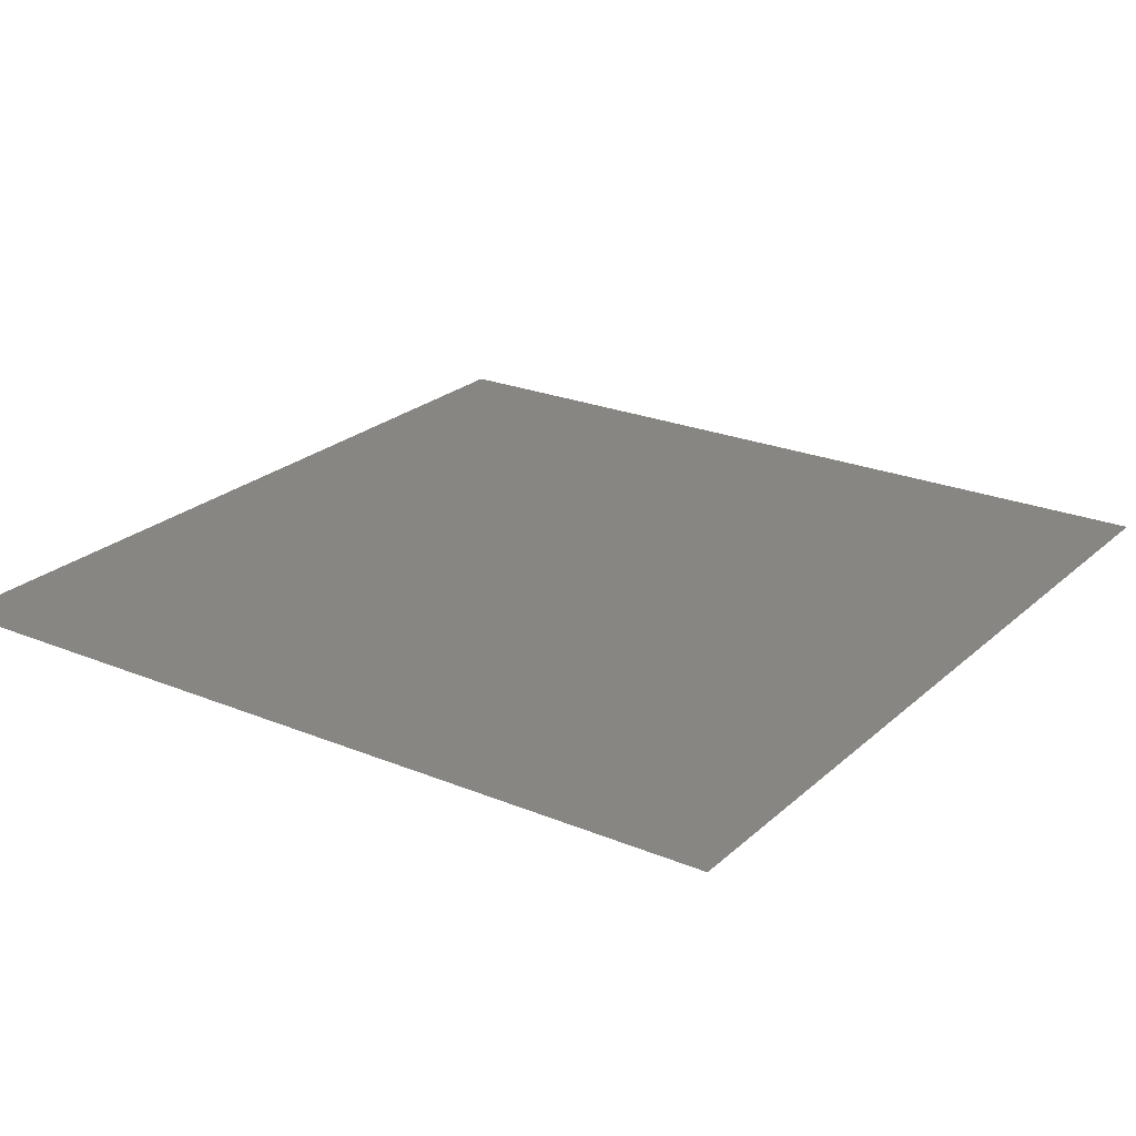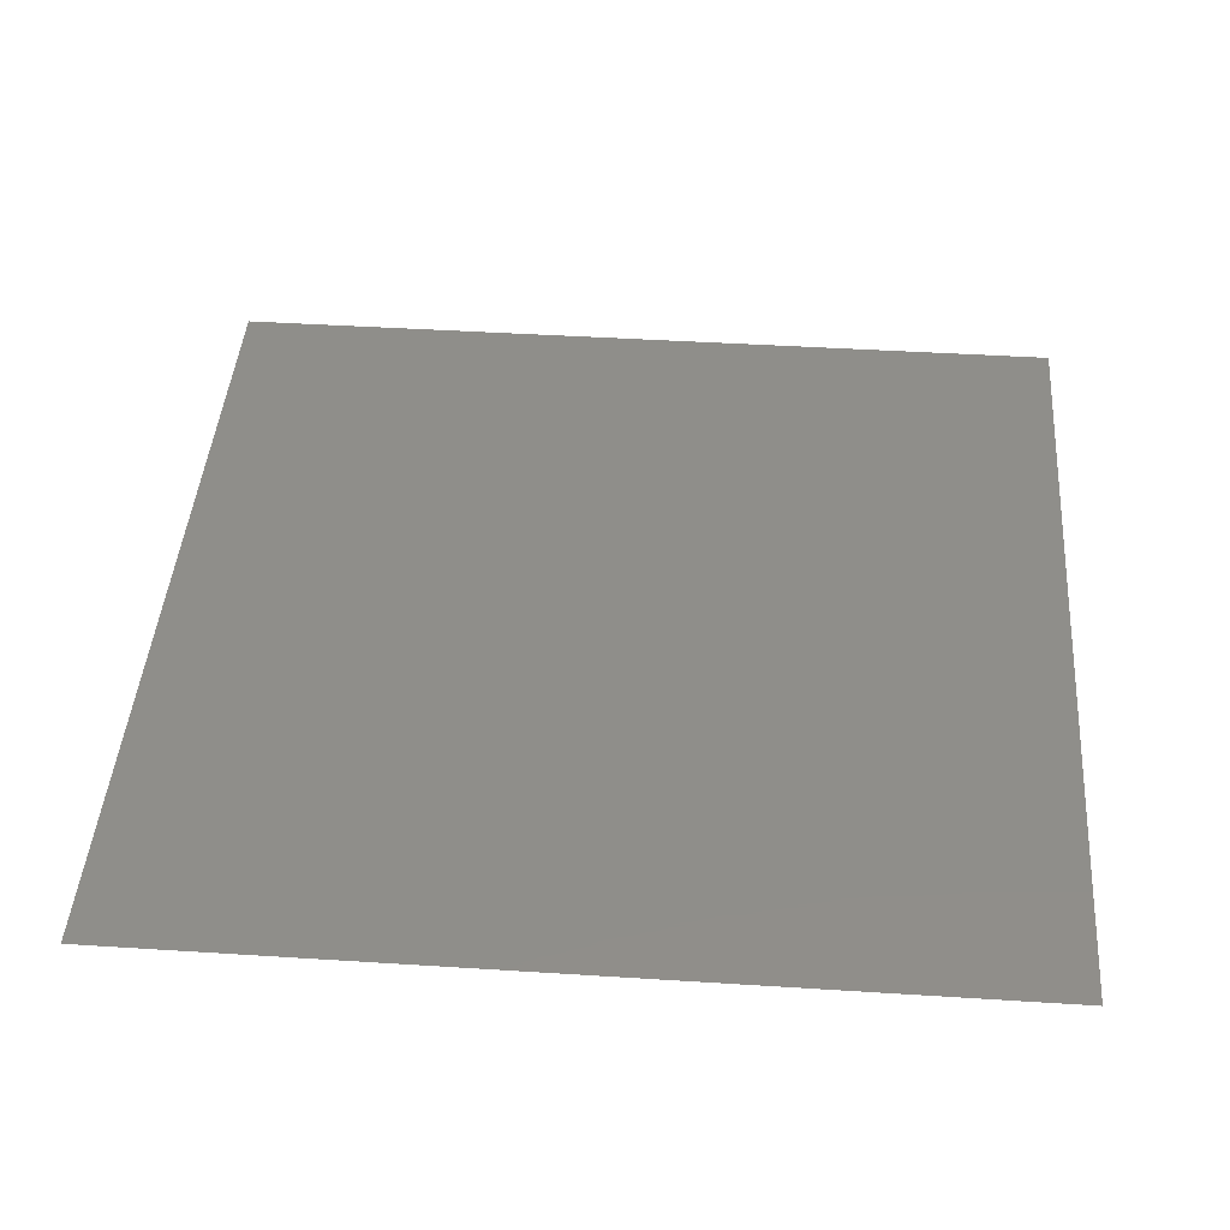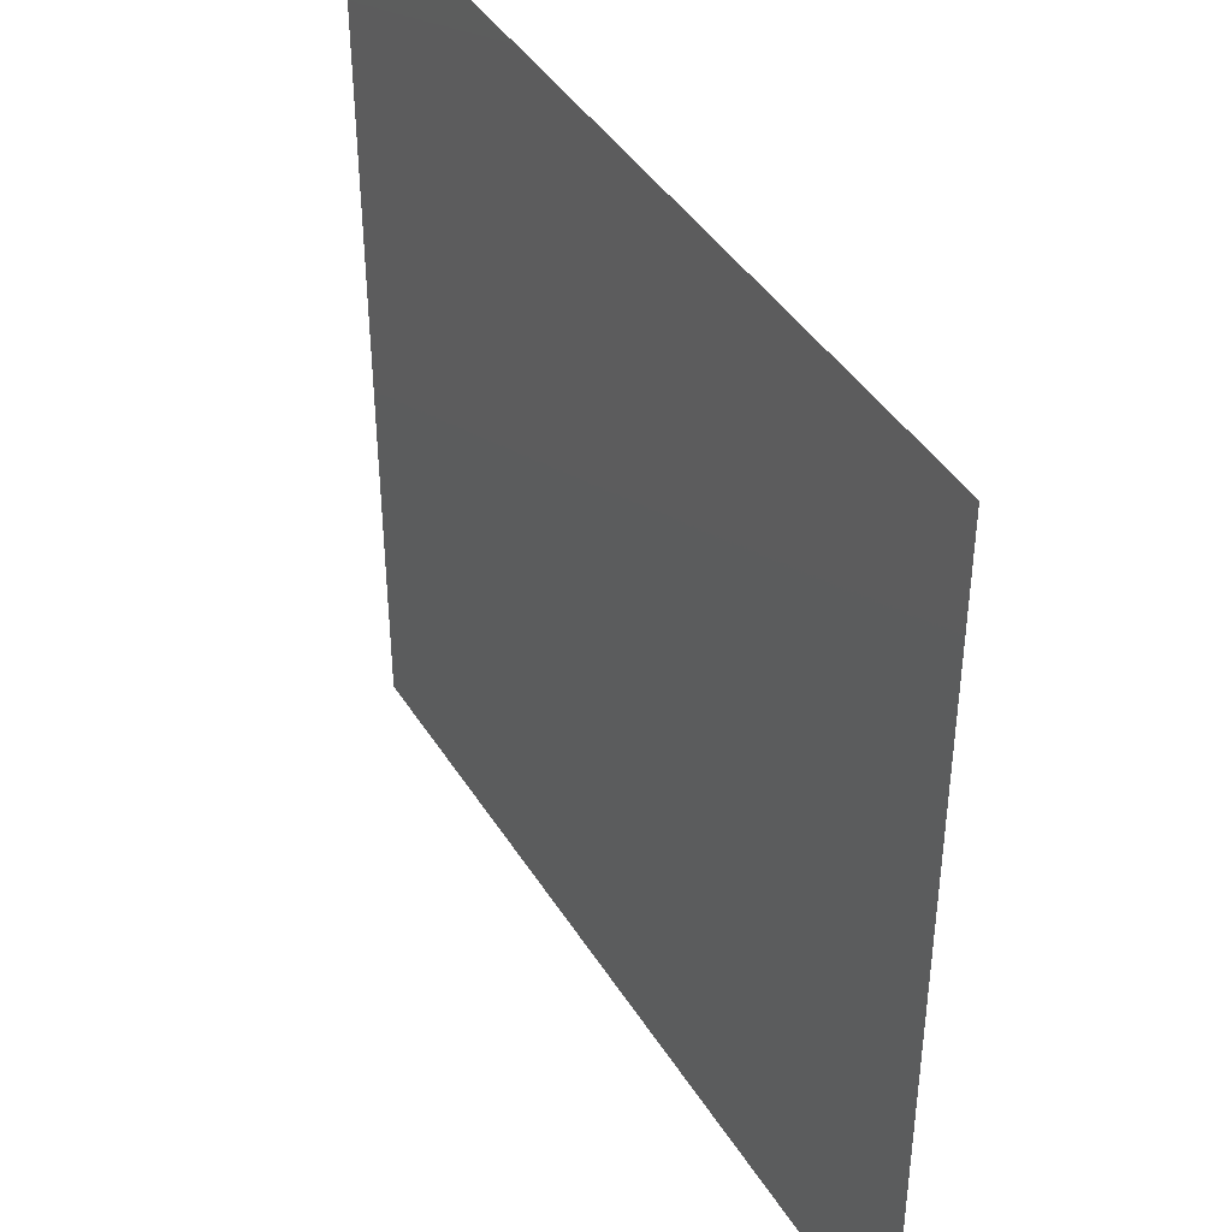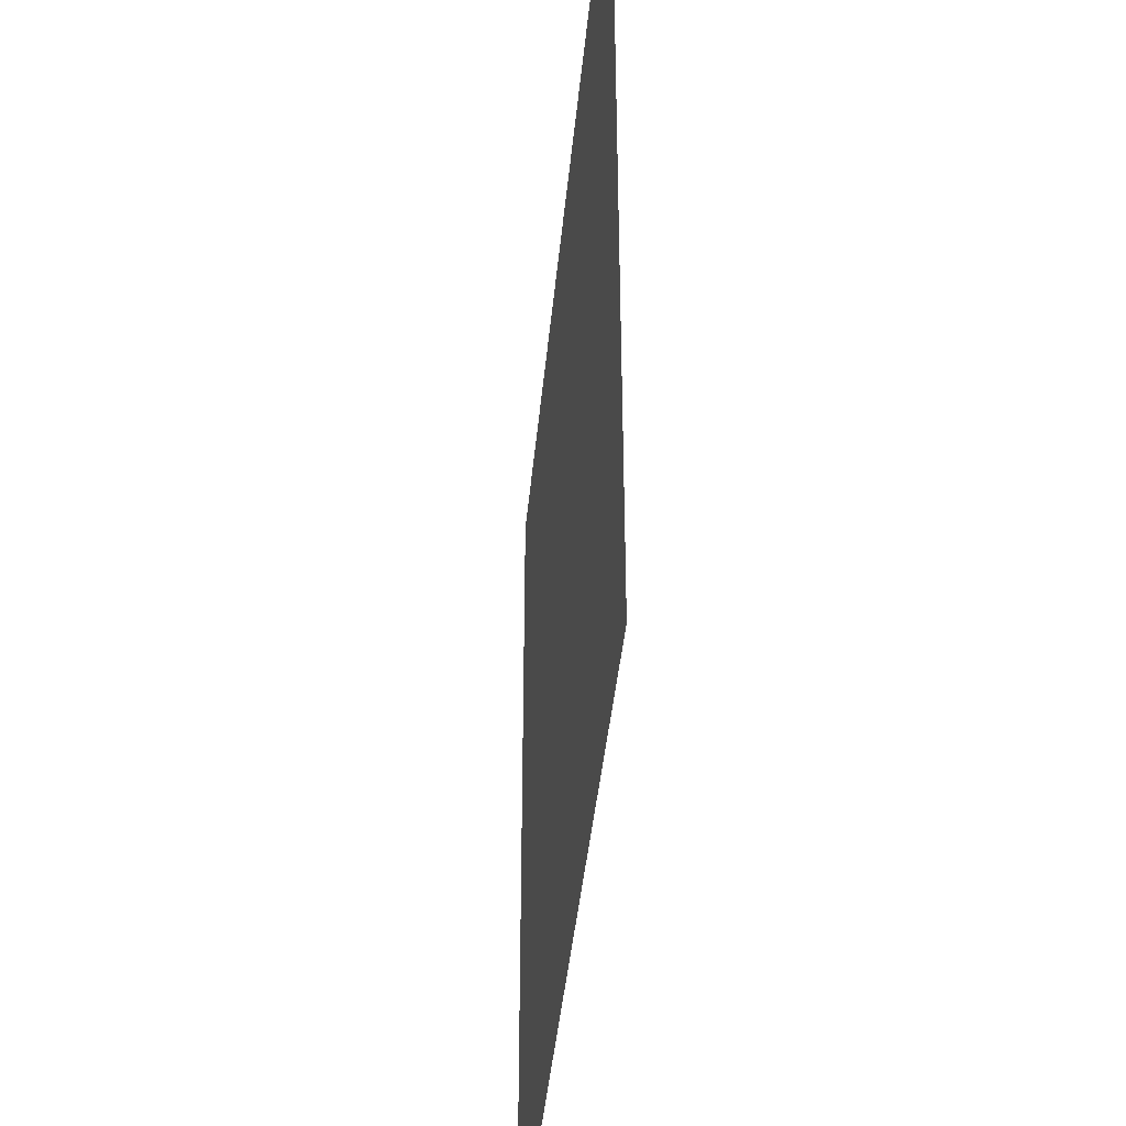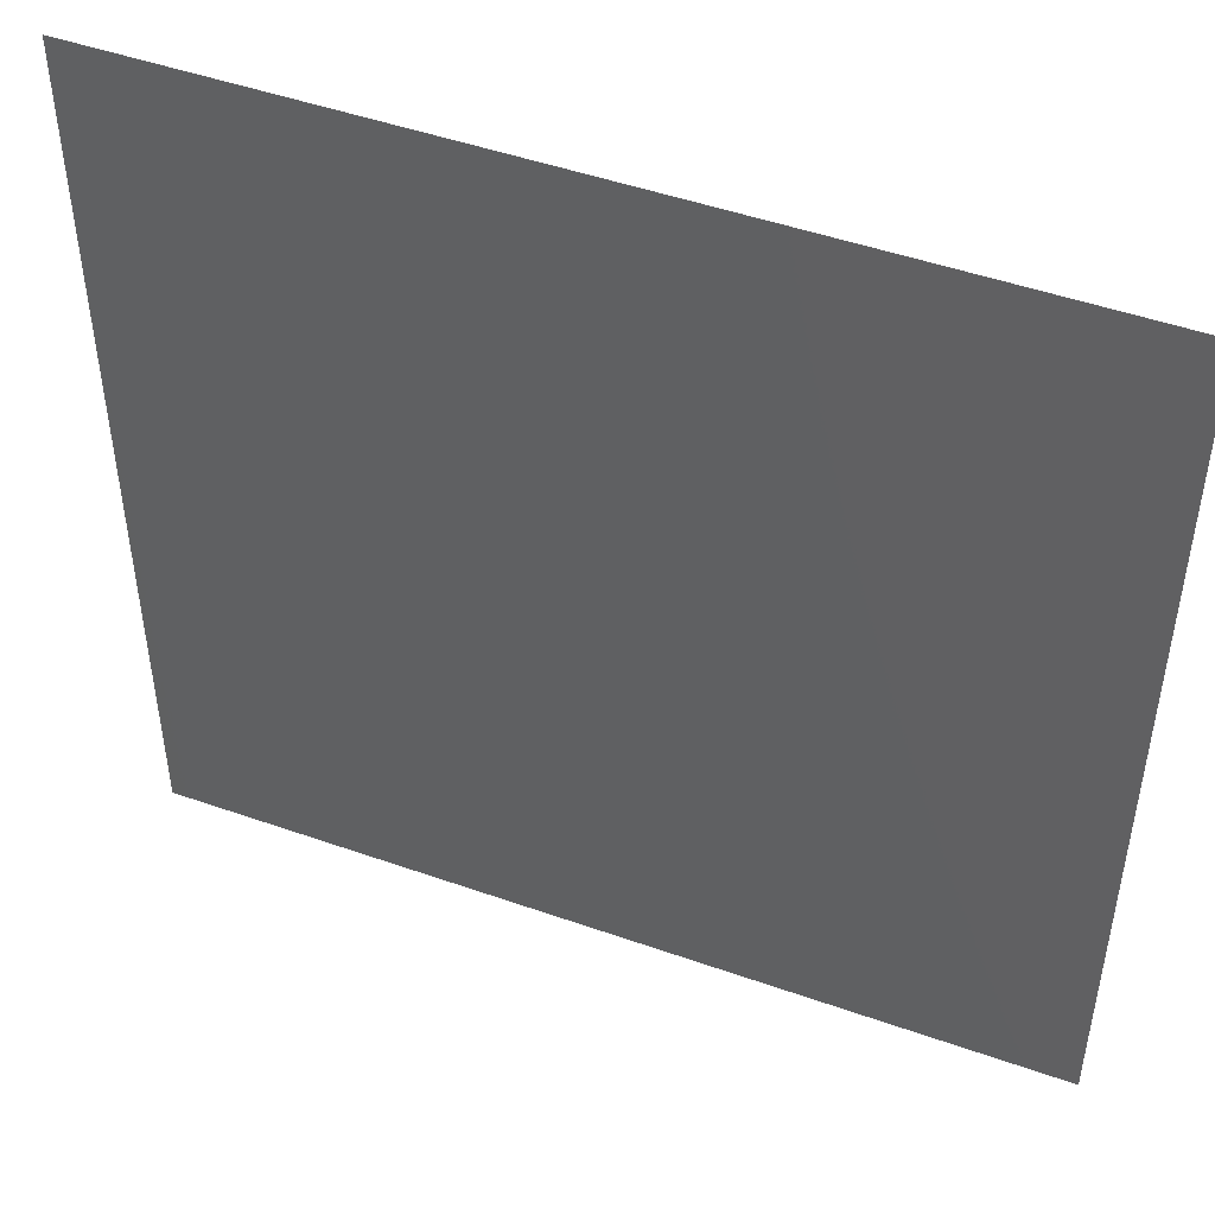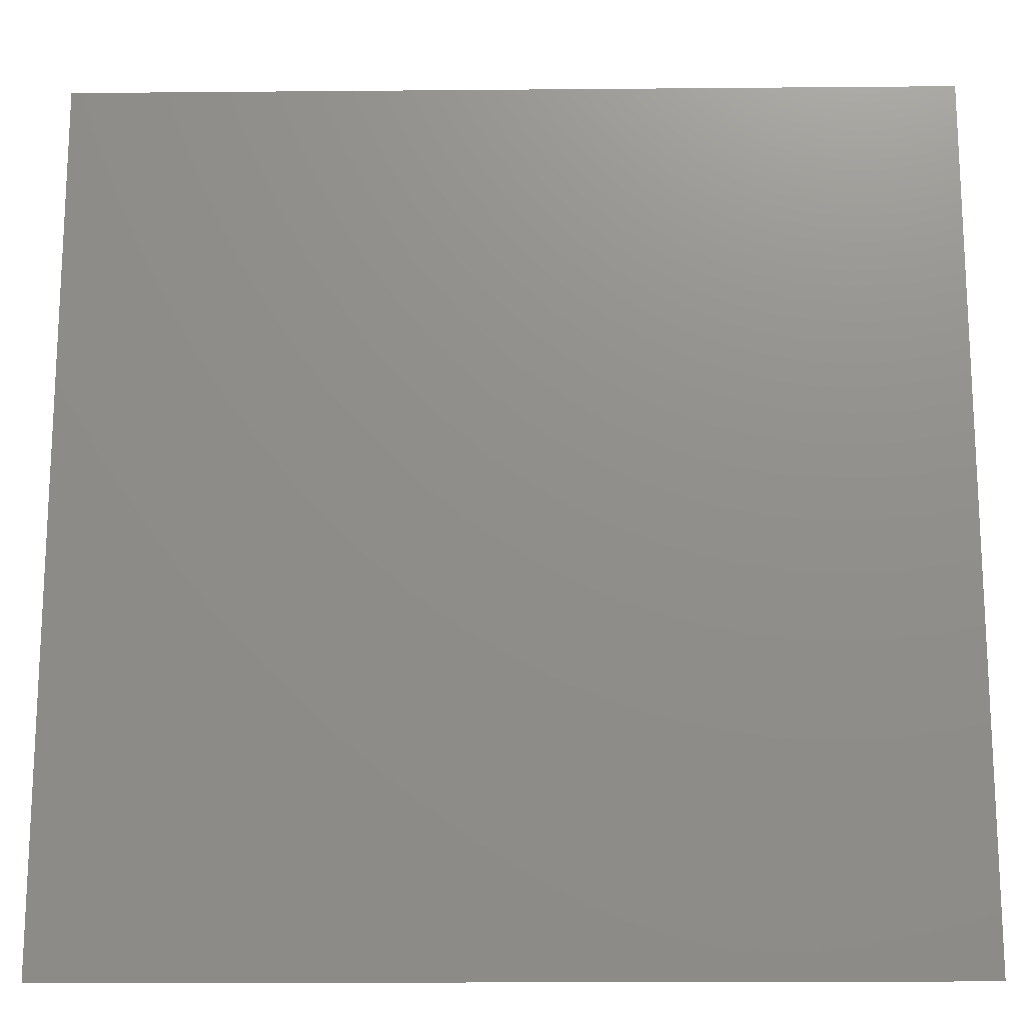
<metadata>
{"format":"stl","ext":"stl","renderer":"f3d","projection":"perspective","resolution":1024,"background":"white","views":[{"elev":23.6,"azim":124.6,"up":"+Z"},{"elev":43.6,"azim":94.3,"up":"+Z"},{"elev":42.2,"azim":60.5,"up":"+Y"},{"elev":-41.6,"azim":84.7,"up":"+Y"},{"elev":48.0,"azim":21.6,"up":"+Y"},{"elev":-17.1,"azim":1.0,"up":"+Y"}]}
</metadata>
<code>
# stl→obj: 4 verts, 2 faces
v -0.1 0.1 3
v -0.1 -0.1 3
v 0.1 -0.1 3
v 0.1 0.1 3
f 1 2 3
f 3 4 1

</code>
